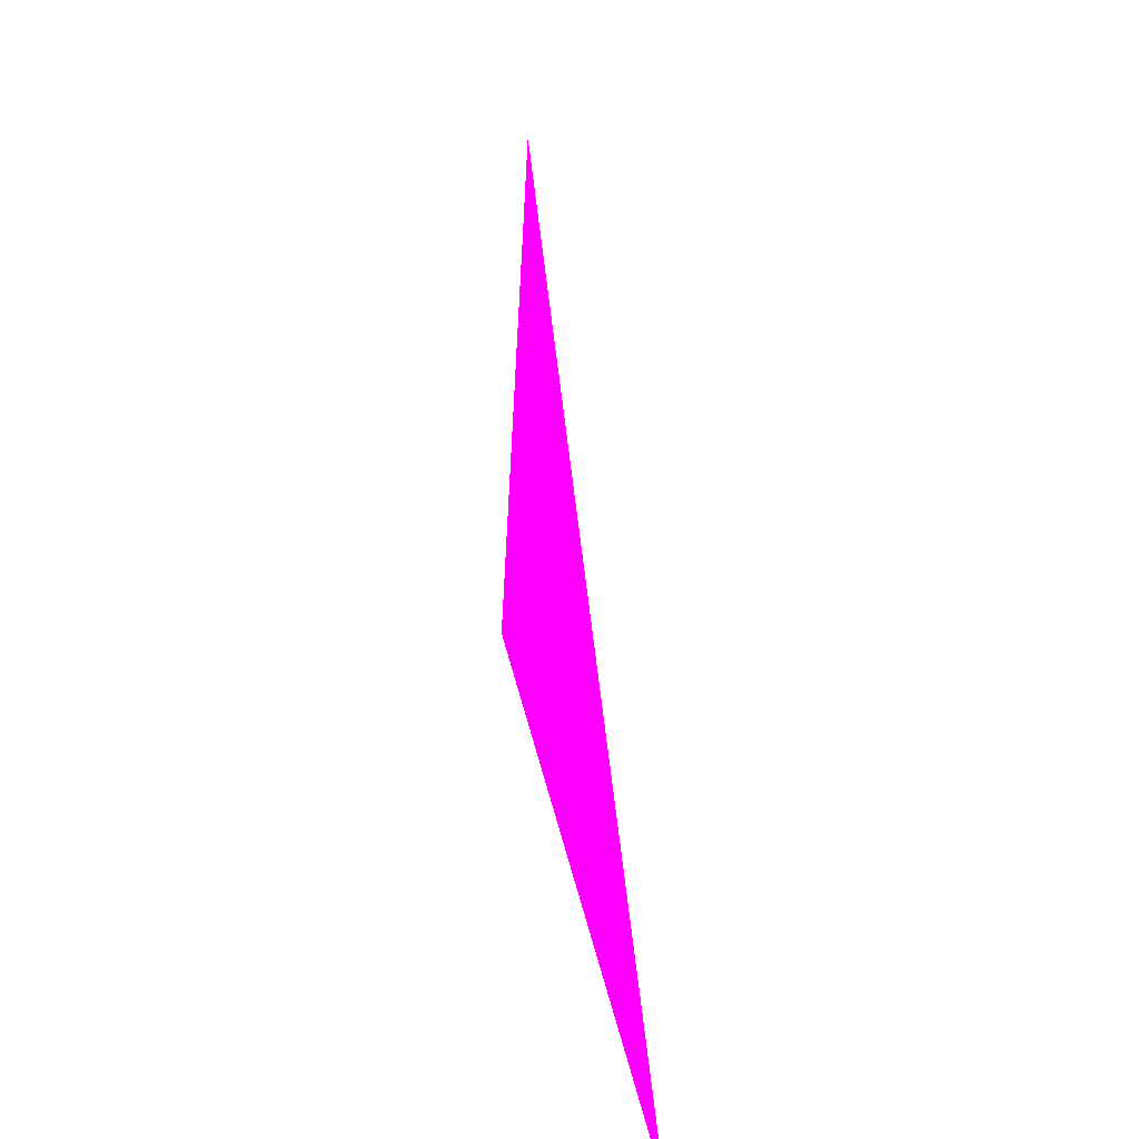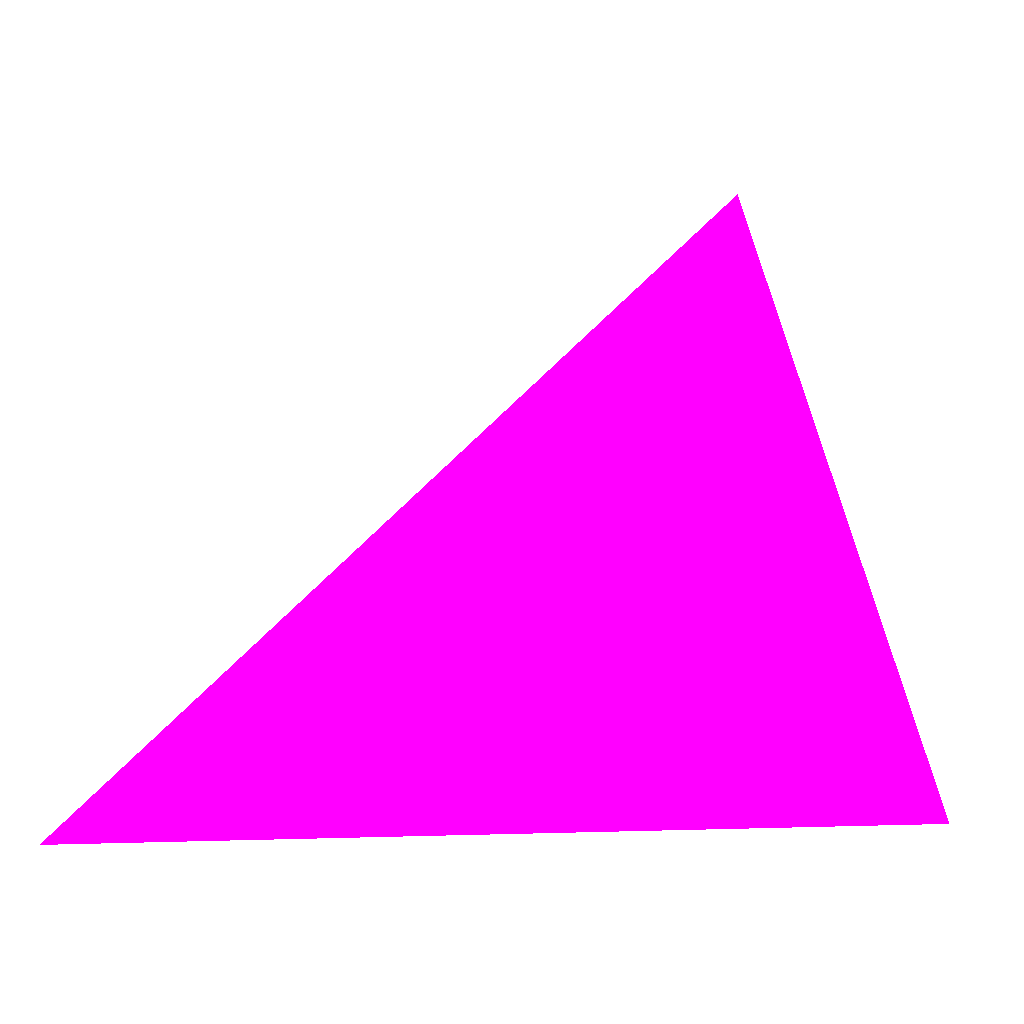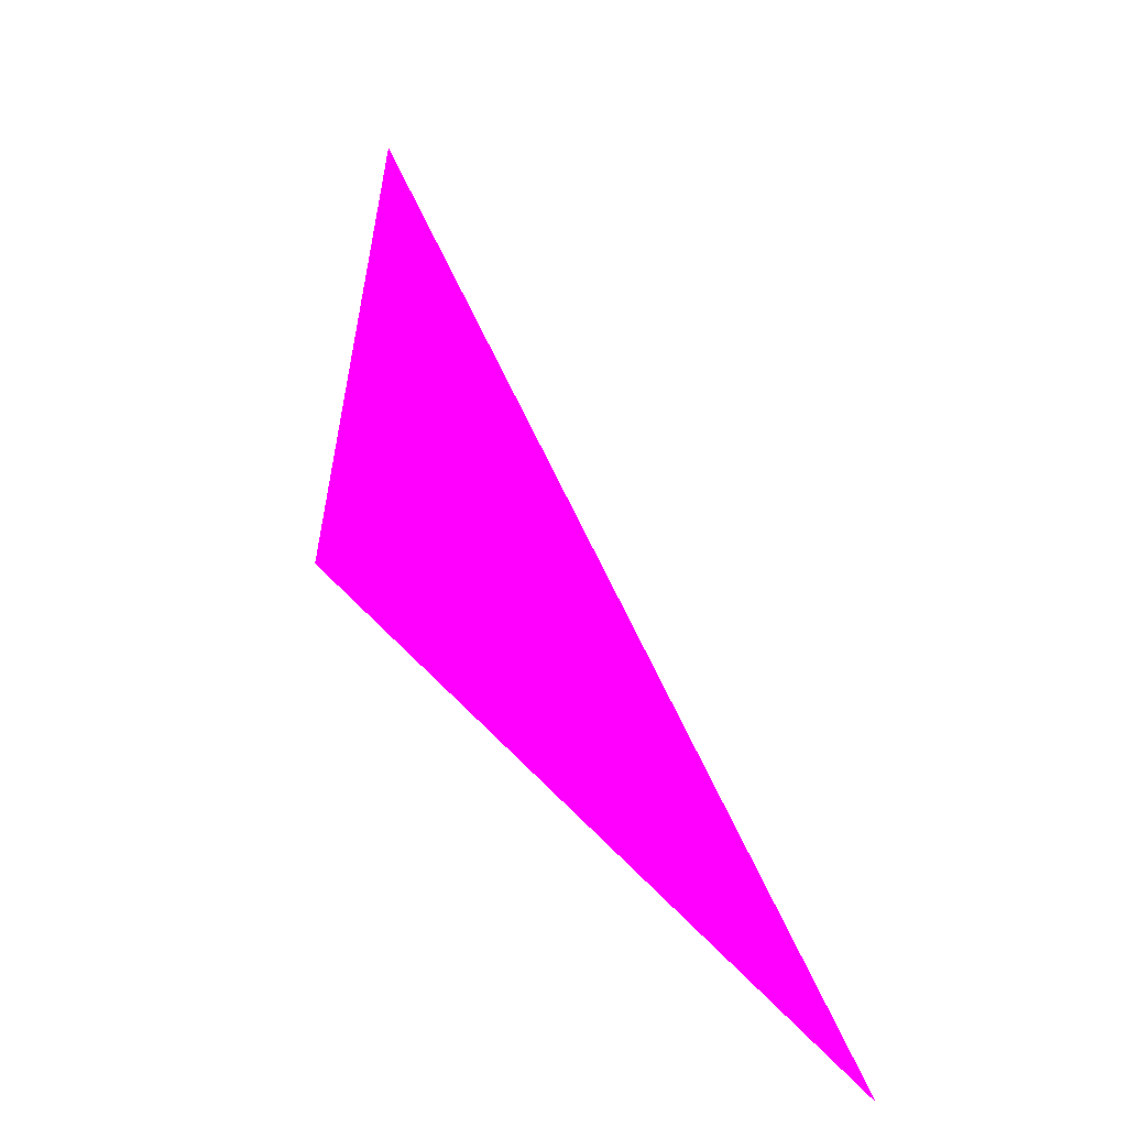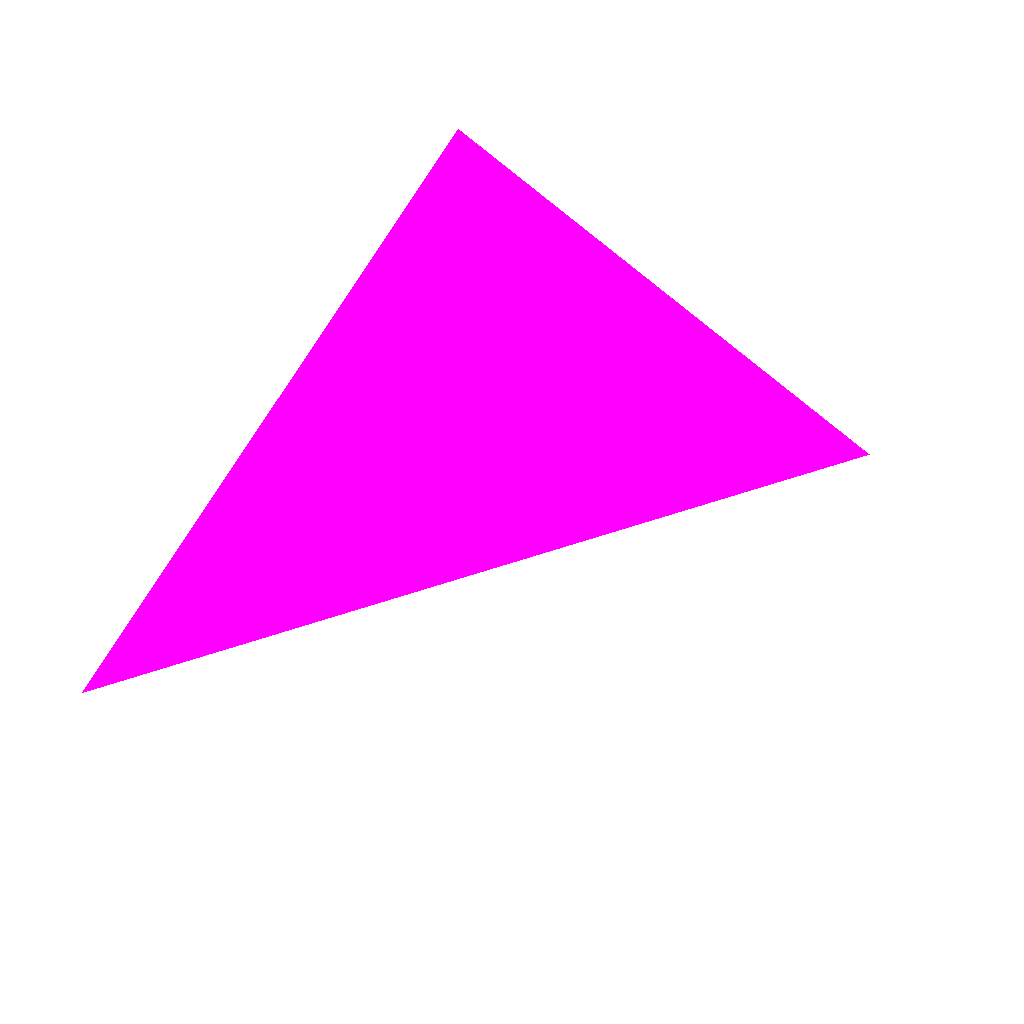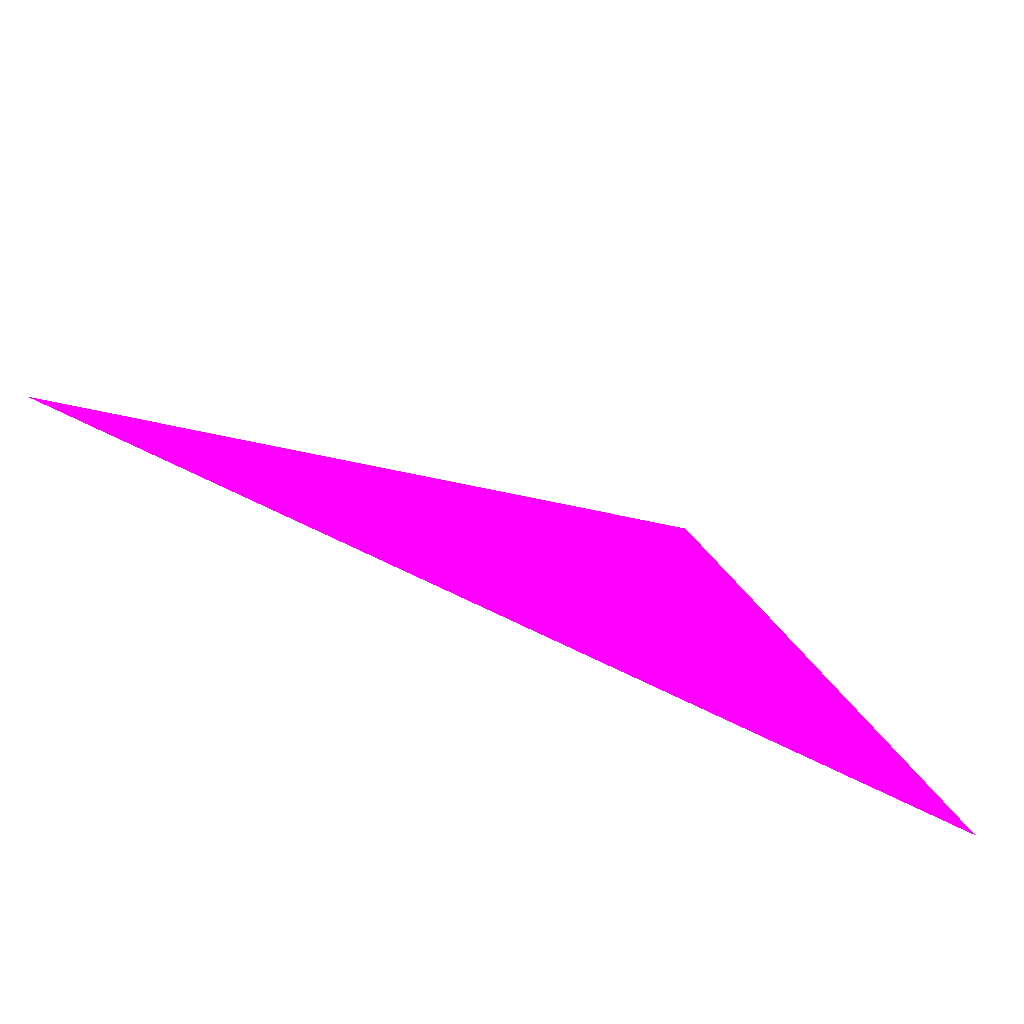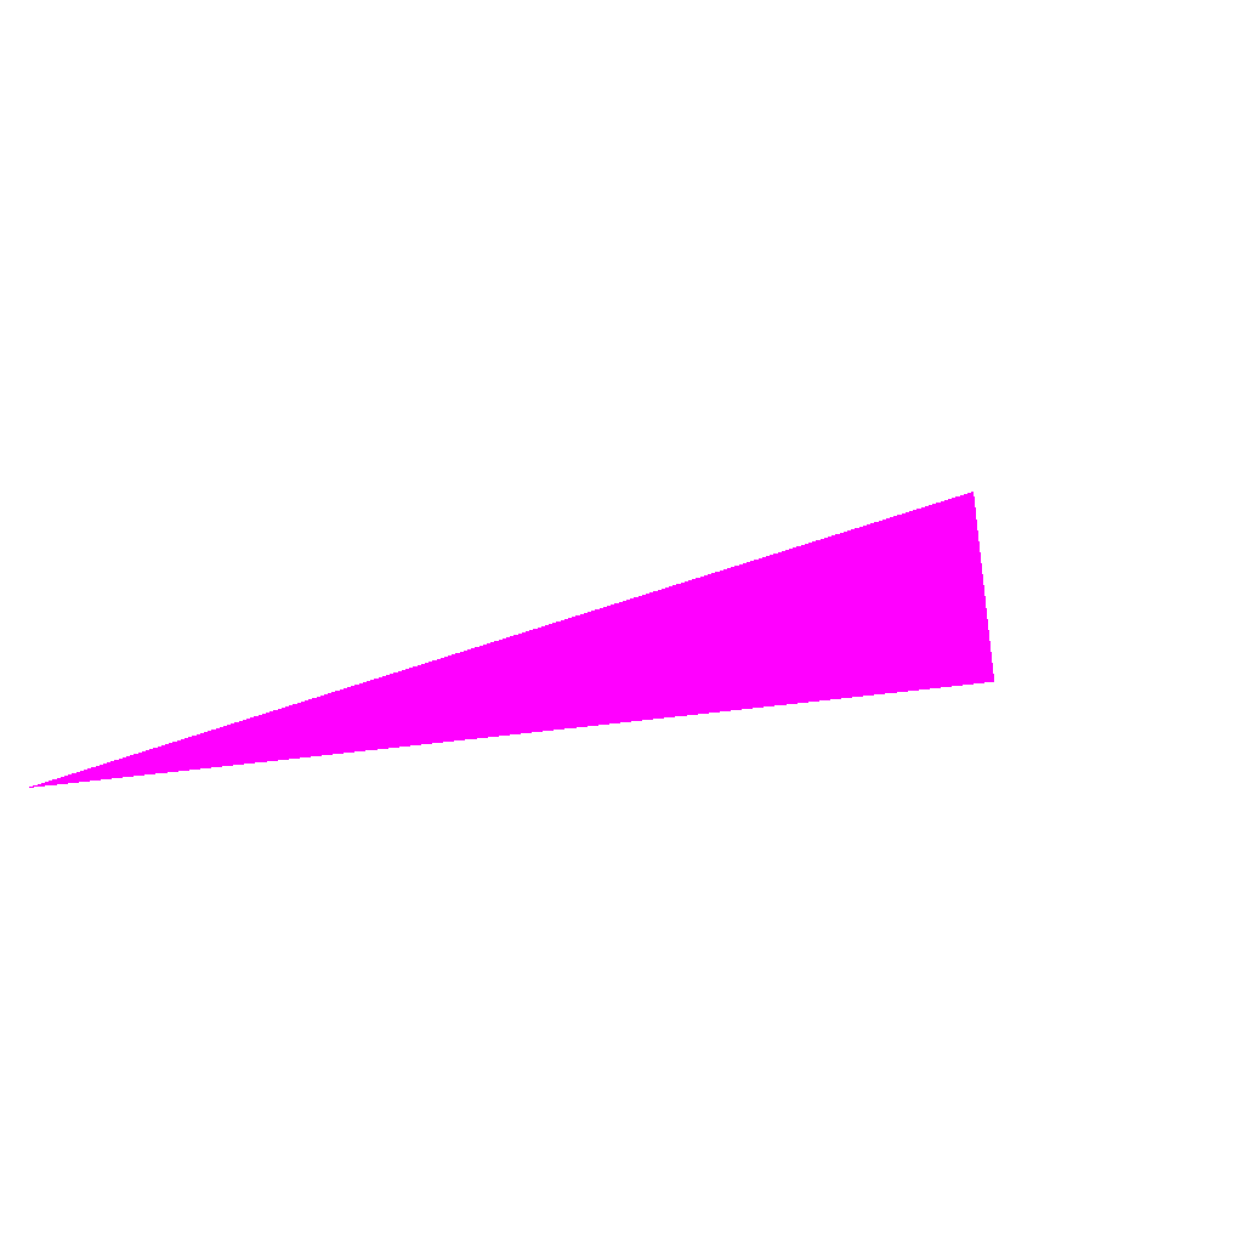
<metadata>
{"format":"obj","ext":"obj","renderer":"f3d","projection":"perspective","resolution":1024,"background":"white","views":[{"elev":28.2,"azim":63.6,"up":"+Z"},{"elev":1.4,"azim":154.2,"up":"+Z"},{"elev":42.0,"azim":33.9,"up":"+Z"},{"elev":-24.5,"azim":-121.6,"up":"+Y"},{"elev":-71.6,"azim":135.5,"up":"+Z"},{"elev":21.8,"azim":-155.5,"up":"+Y"}]}
</metadata>
<code>
o geometry_0
v 6.125e+05 5.855e+06 648 1 0 1
v 6.125e+05 5.855e+06 648 1 0 1
v 6.125e+05 5.855e+06 664 1 0 1
f 1 2 3

</code>
